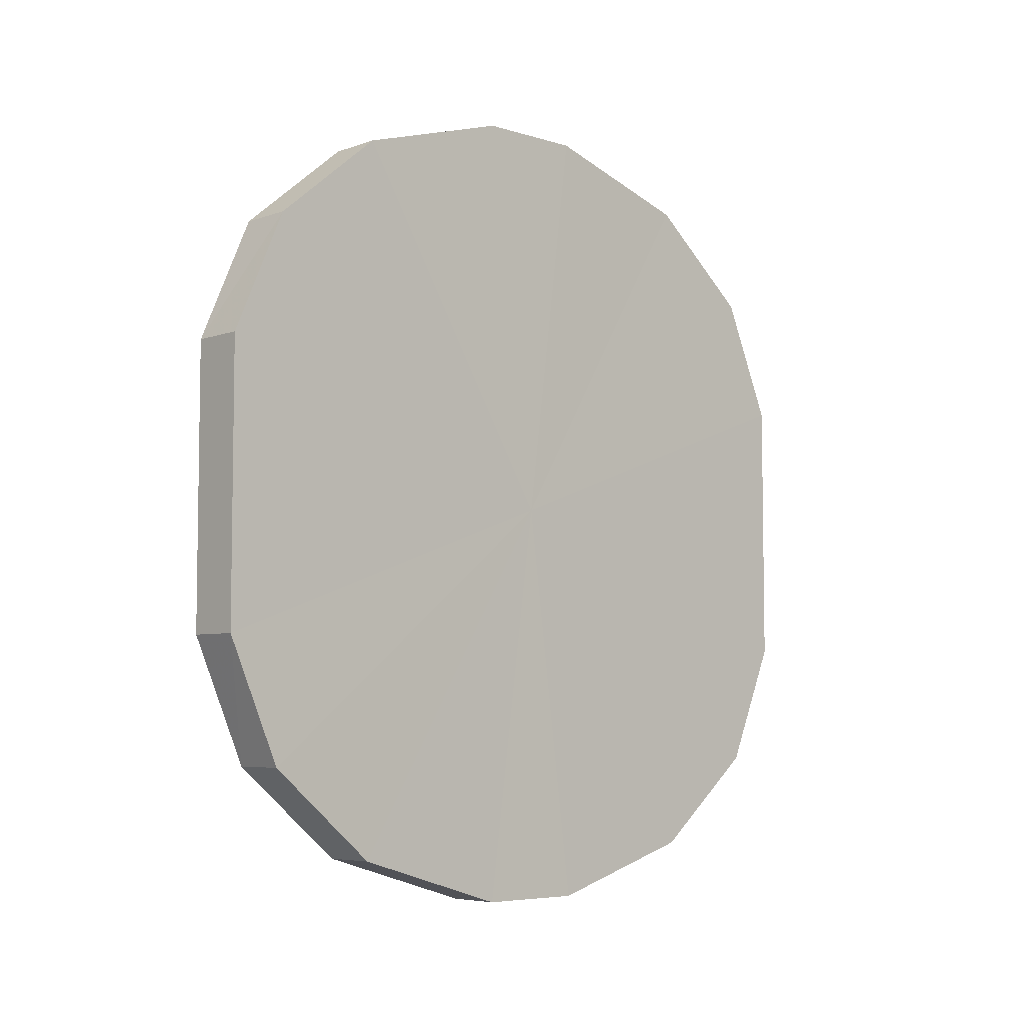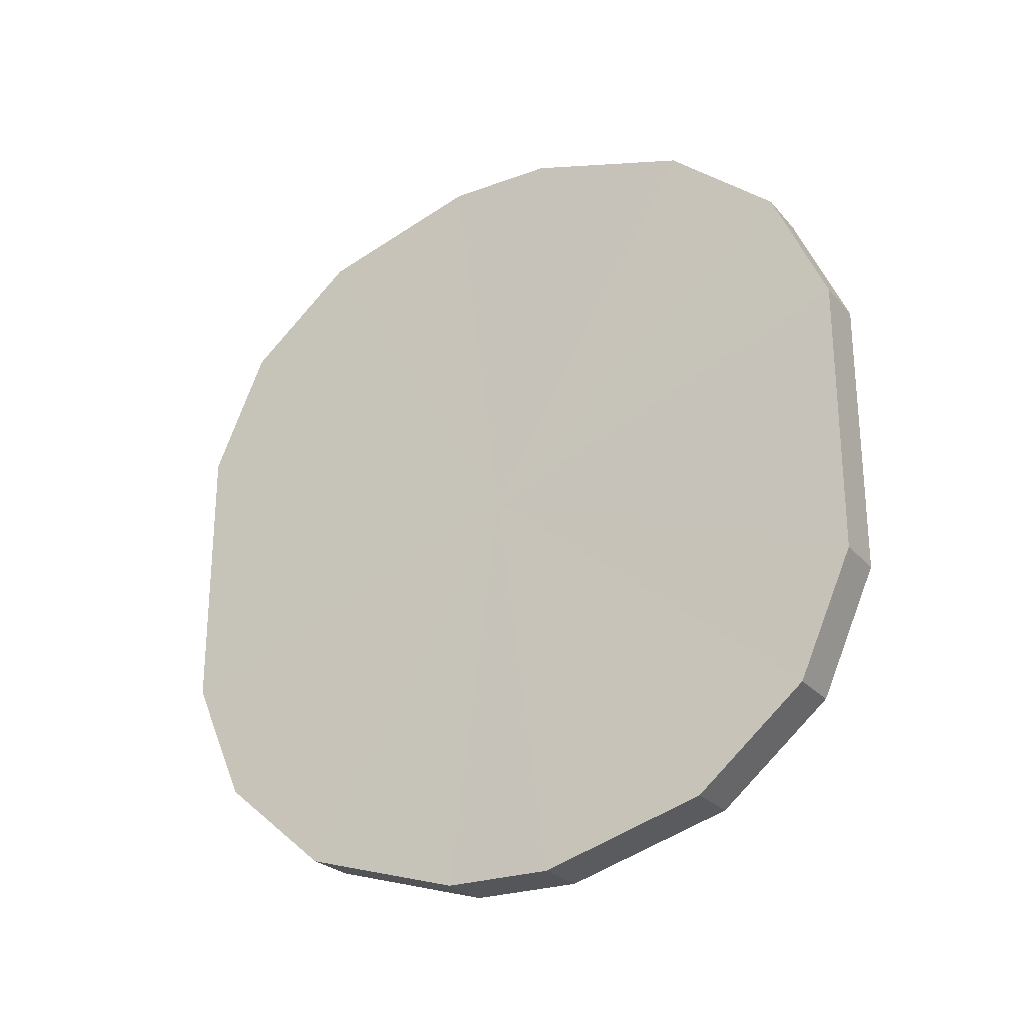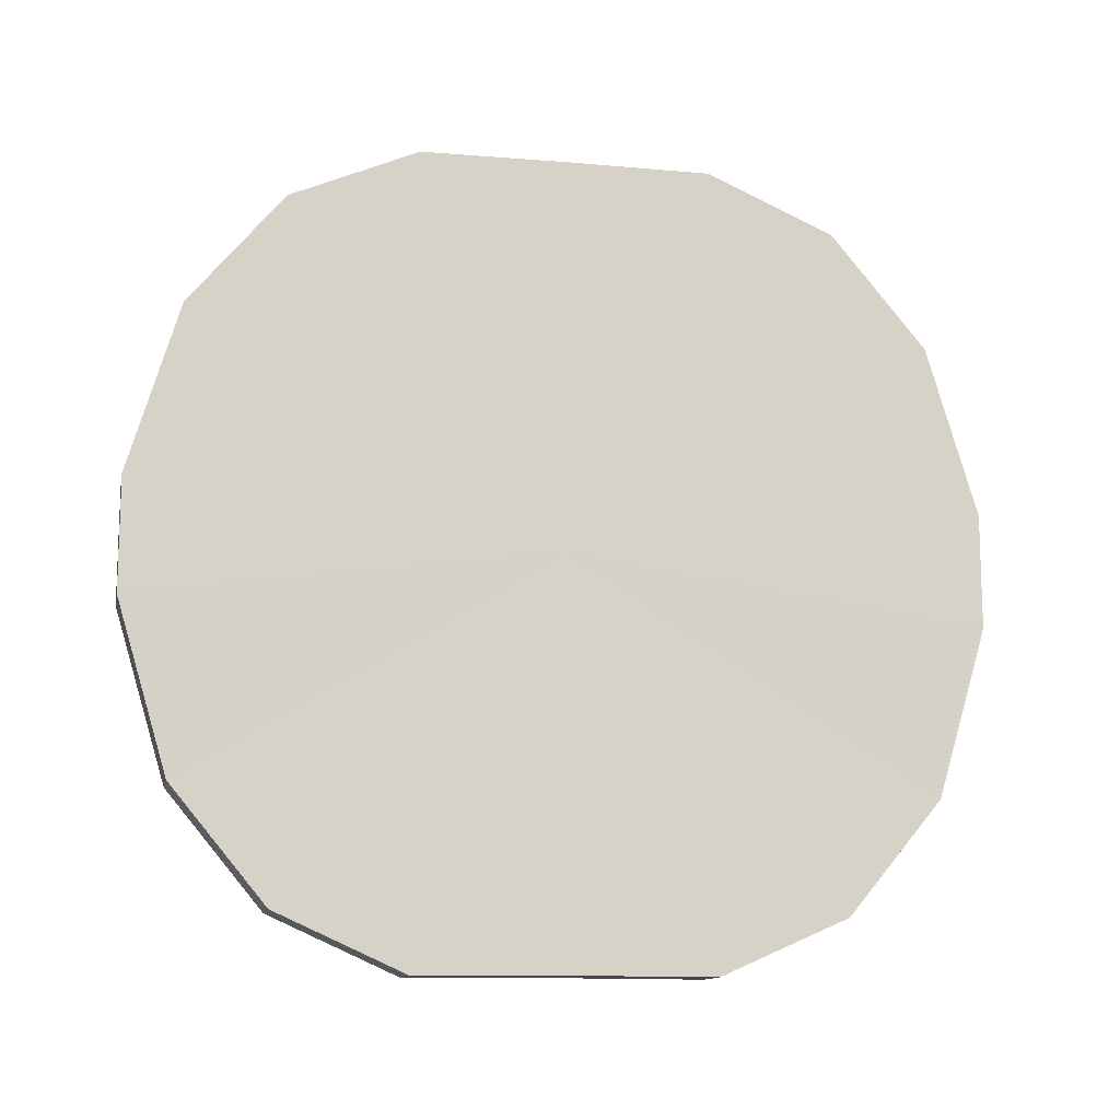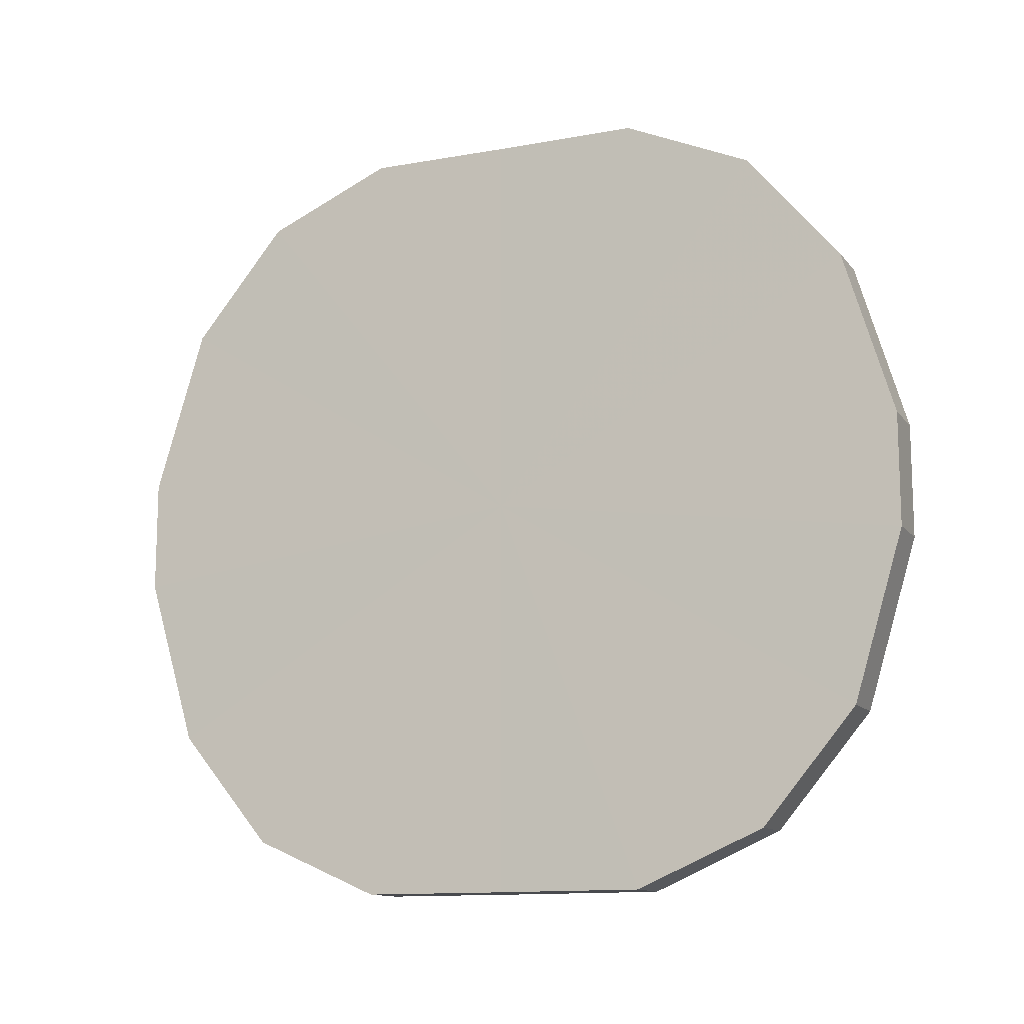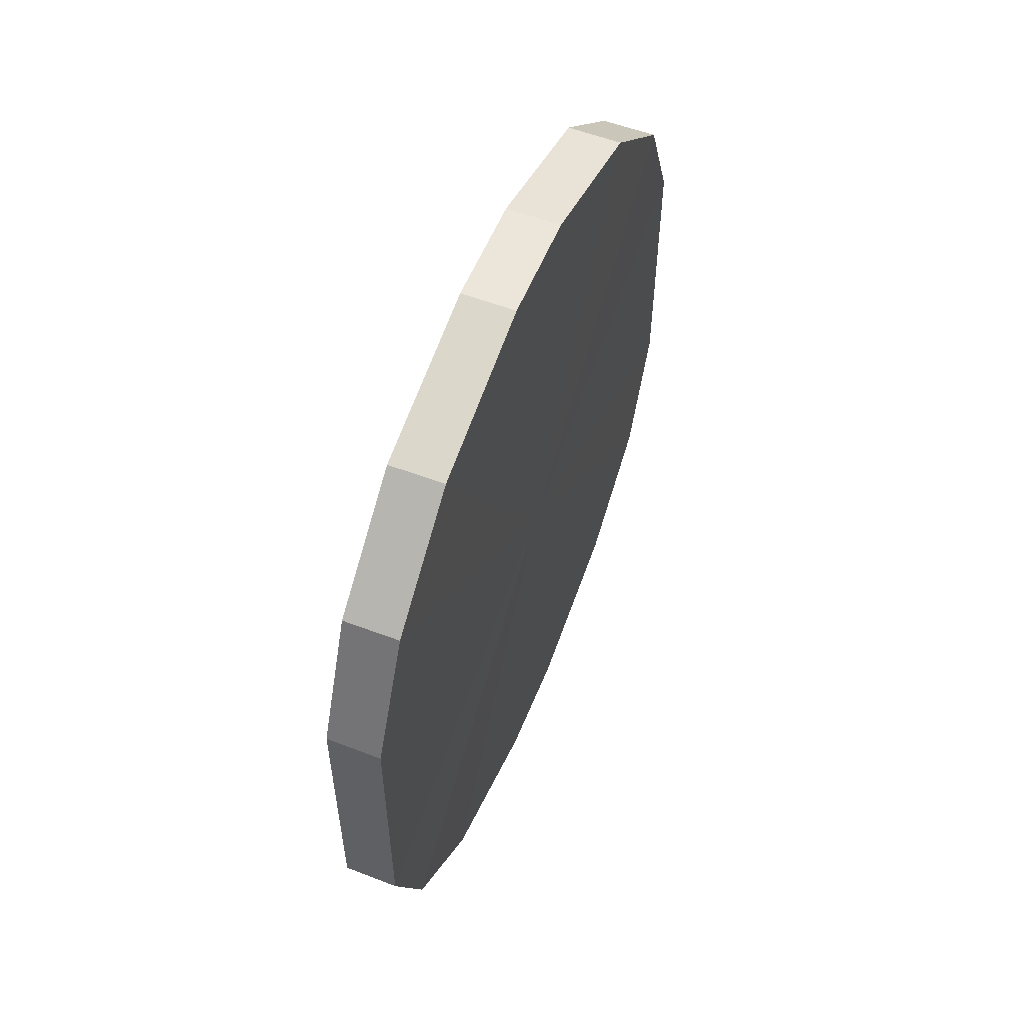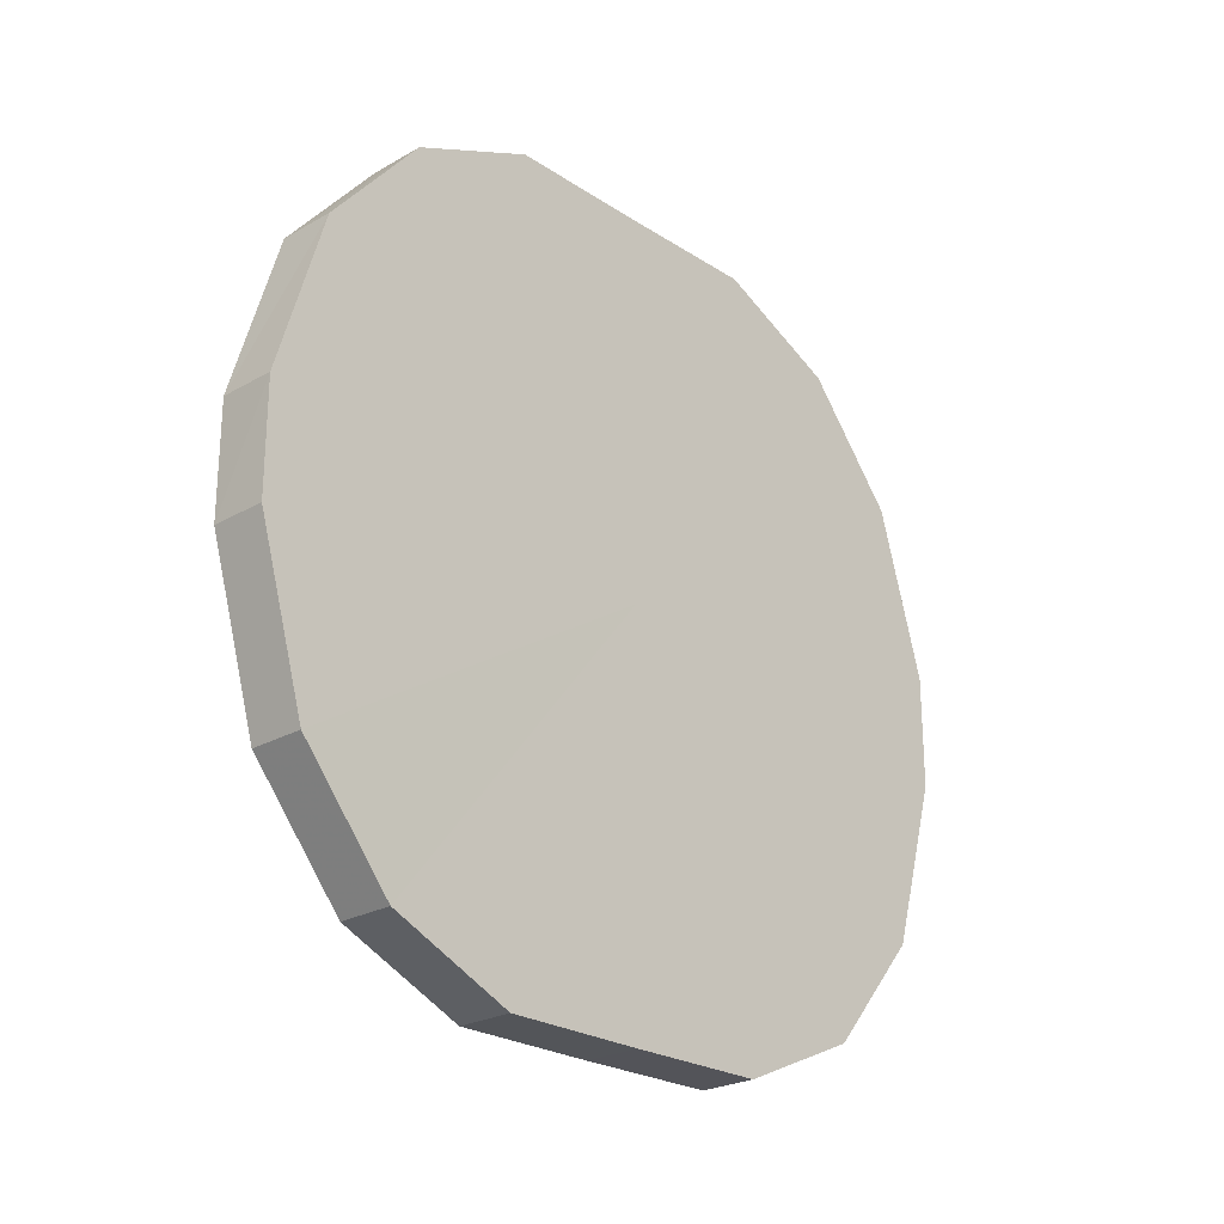
<metadata>
{"format":"obj","ext":"obj","renderer":"f3d","projection":"perspective","resolution":1024,"background":"white","views":[{"elev":-5.8,"azim":46.5,"up":"+Z"},{"elev":-25.4,"azim":-59.3,"up":"+Z"},{"elev":-12.5,"azim":78.5,"up":"+Y"},{"elev":-12.5,"azim":-67.2,"up":"+Y"},{"elev":55.7,"azim":21.9,"up":"+Z"},{"elev":-24.5,"azim":43.0,"up":"+Y"}]}
</metadata>
<code>
o 21861
v 2215 1876 14.63
v 2215 1876 14.66
v 2215 1876 14.63
v 2215 1876 14.68
v 2215 1876 14.66
v 2215 1876 14.6
v 2215 1876 14.6
v 2215 1876 14.7
v 2215 1876 14.68
v 2215 1876 14.58
v 2215 1876 14.58
v 2215 1876 14.7
v 2215 1876 14.7
v 2215 1876 14.57
v 2215 1876 14.57
v 2215 1876 14.7
v 2215 1876 14.7
v 2215 1876 14.56
v 2215 1876 14.56
v 2215 1876 14.7
v 2215 1876 14.7
v 2215 1876 14.56
v 2215 1876 14.56
v 2215 1876 14.68
v 2215 1876 14.7
v 2215 1876 14.57
v 2215 1876 14.57
v 2215 1876 14.66
v 2215 1876 14.68
v 2215 1876 14.58
v 2215 1876 14.58
v 2215 1876 14.63
v 2215 1876 14.66
v 2215 1876 14.6
v 2215 1876 14.6
v 2215 1876 14.63
v 2215 1876 14.63
v 2215 1876 14.66
v 2215 1876 14.66
v 2215 1876 14.68
v 2215 1876 14.68
v 2215 1876 14.6
v 2215 1876 14.63
v 2215 1876 14.58
v 2215 1876 14.6
v 2215 1876 14.7
v 2215 1876 14.7
v 2215 1876 14.57
v 2215 1876 14.58
v 2215 1876 14.56
v 2215 1876 14.57
v 2215 1876 14.7
v 2215 1876 14.7
v 2215 1876 14.56
v 2215 1876 14.56
v 2215 1876 14.57
v 2215 1876 14.56
v 2215 1876 14.7
v 2215 1876 14.7
v 2215 1876 14.58
v 2215 1876 14.57
v 2215 1876 14.6
v 2215 1876 14.58
v 2215 1876 14.7
v 2215 1876 14.7
v 2215 1876 14.63
v 2215 1876 14.6
v 2215 1876 14.66
v 2215 1876 14.63
v 2215 1876 14.68
v 2215 1876 14.68
v 2215 1876 14.66
v 2215 1876 14.63
v 2215 1876 14.66
v 2215 1876 14.63
v 2215 1876 14.68
v 2215 1876 14.6
v 2215 1876 14.7
v 2215 1876 14.58
v 2215 1876 14.7
v 2215 1876 14.57
v 2215 1876 14.7
v 2215 1876 14.56
v 2215 1876 14.7
v 2215 1876 14.56
v 2215 1876 14.68
v 2215 1876 14.57
v 2215 1876 14.66
v 2215 1876 14.58
v 2215 1876 14.63
v 2215 1876 14.6
v 2215 1876 14.63
v 2215 1876 14.63
v 2215 1876 14.66
v 2215 1876 14.6
v 2215 1876 14.68
v 2215 1876 14.58
v 2215 1876 14.7
v 2215 1876 14.57
v 2215 1876 14.7
v 2215 1876 14.56
v 2215 1876 14.7
v 2215 1876 14.56
v 2215 1876 14.7
v 2215 1876 14.57
v 2215 1876 14.68
v 2215 1876 14.58
v 2215 1876 14.66
v 2215 1876 14.6
v 2215 1876 14.63
f 1 2 3
f 2 4 5
f 6 1 7
f 4 8 9
f 10 6 11
f 8 12 13
f 14 10 15
f 12 16 17
f 18 14 19
f 16 20 21
f 22 18 23
f 20 24 25
f 26 22 27
f 24 28 29
f 30 26 31
f 28 32 33
f 34 30 35
f 32 34 36
f 37 38 39
f 39 40 41
f 42 43 37
f 44 45 42
f 41 46 47
f 48 49 44
f 50 51 48
f 47 52 53
f 54 55 50
f 56 57 54
f 53 58 59
f 60 61 56
f 62 63 60
f 59 64 65
f 66 67 62
f 68 69 66
f 65 70 71
f 71 72 68
f 73 74 75
f 73 76 74
f 73 75 77
f 73 78 76
f 73 77 79
f 73 80 78
f 73 79 81
f 73 82 80
f 73 81 83
f 73 84 82
f 73 83 85
f 73 86 84
f 73 85 87
f 73 88 86
f 73 87 89
f 73 90 88
f 73 89 91
f 73 91 90
f 92 93 94
f 92 95 93
f 92 94 96
f 92 97 95
f 92 96 98
f 92 99 97
f 92 98 100
f 92 101 99
f 92 100 102
f 92 103 101
f 92 102 104
f 92 105 103
f 92 104 106
f 92 107 105
f 92 106 108
f 92 109 107
f 92 108 110
f 92 110 109

</code>
